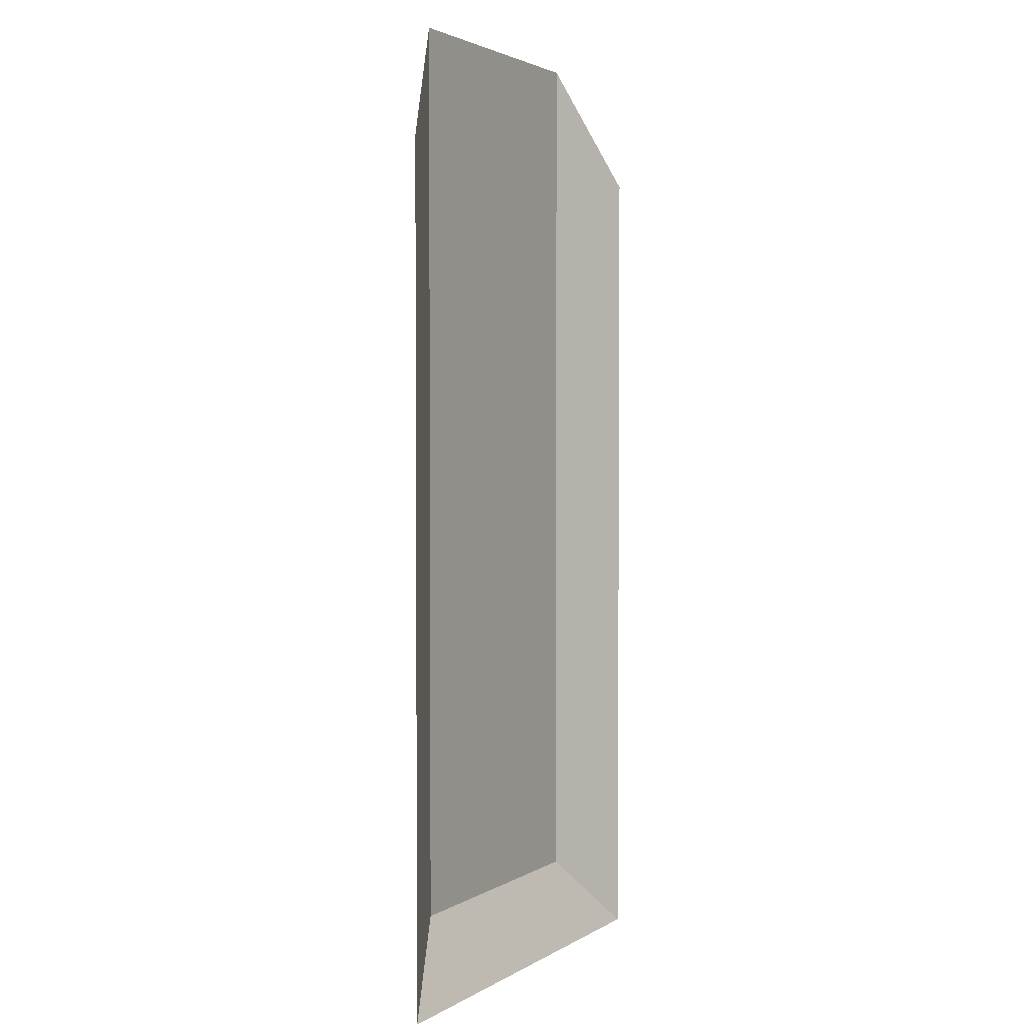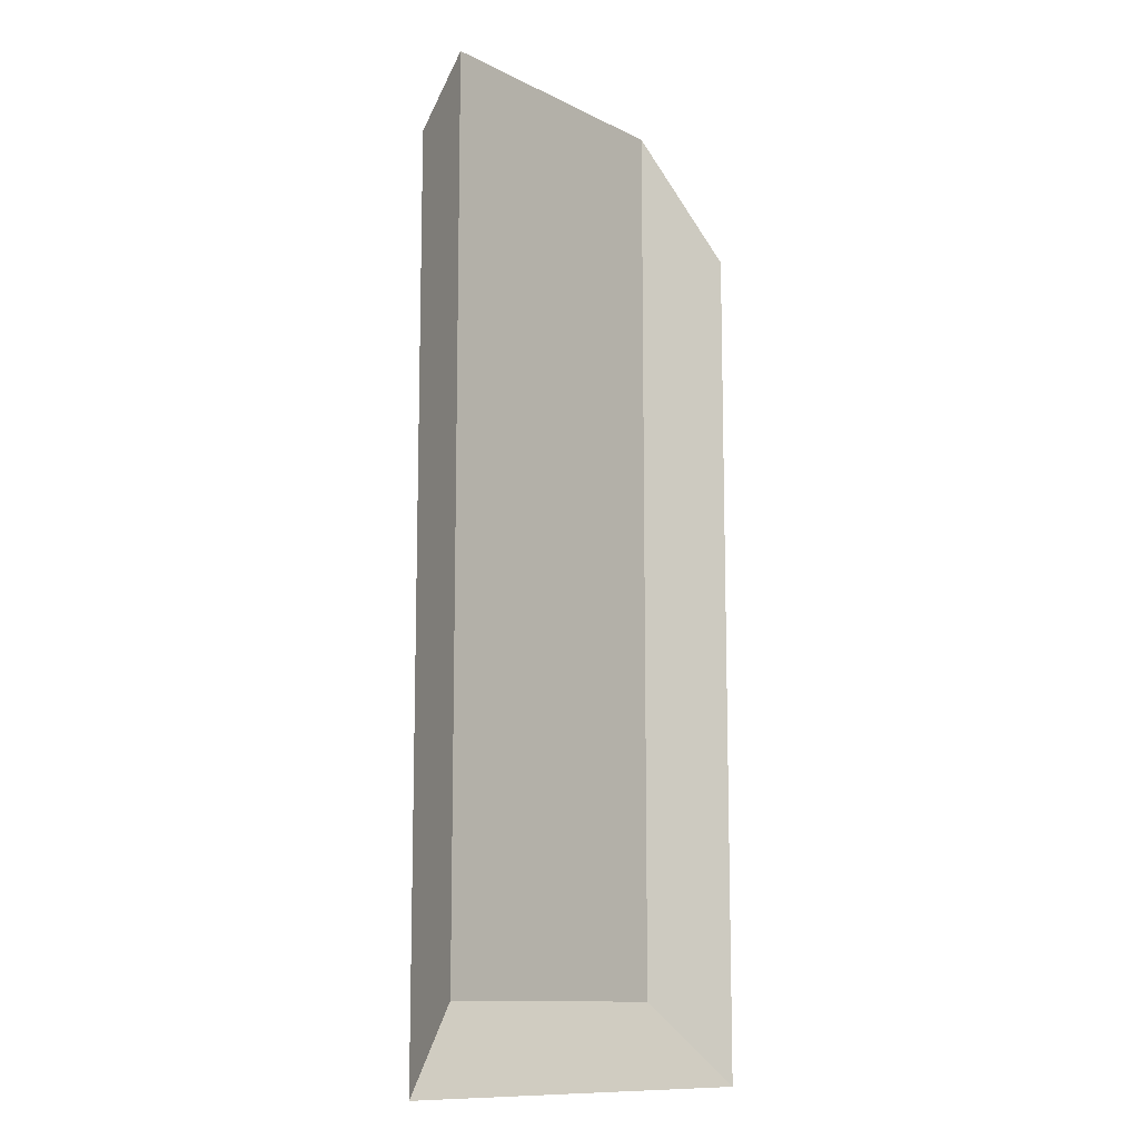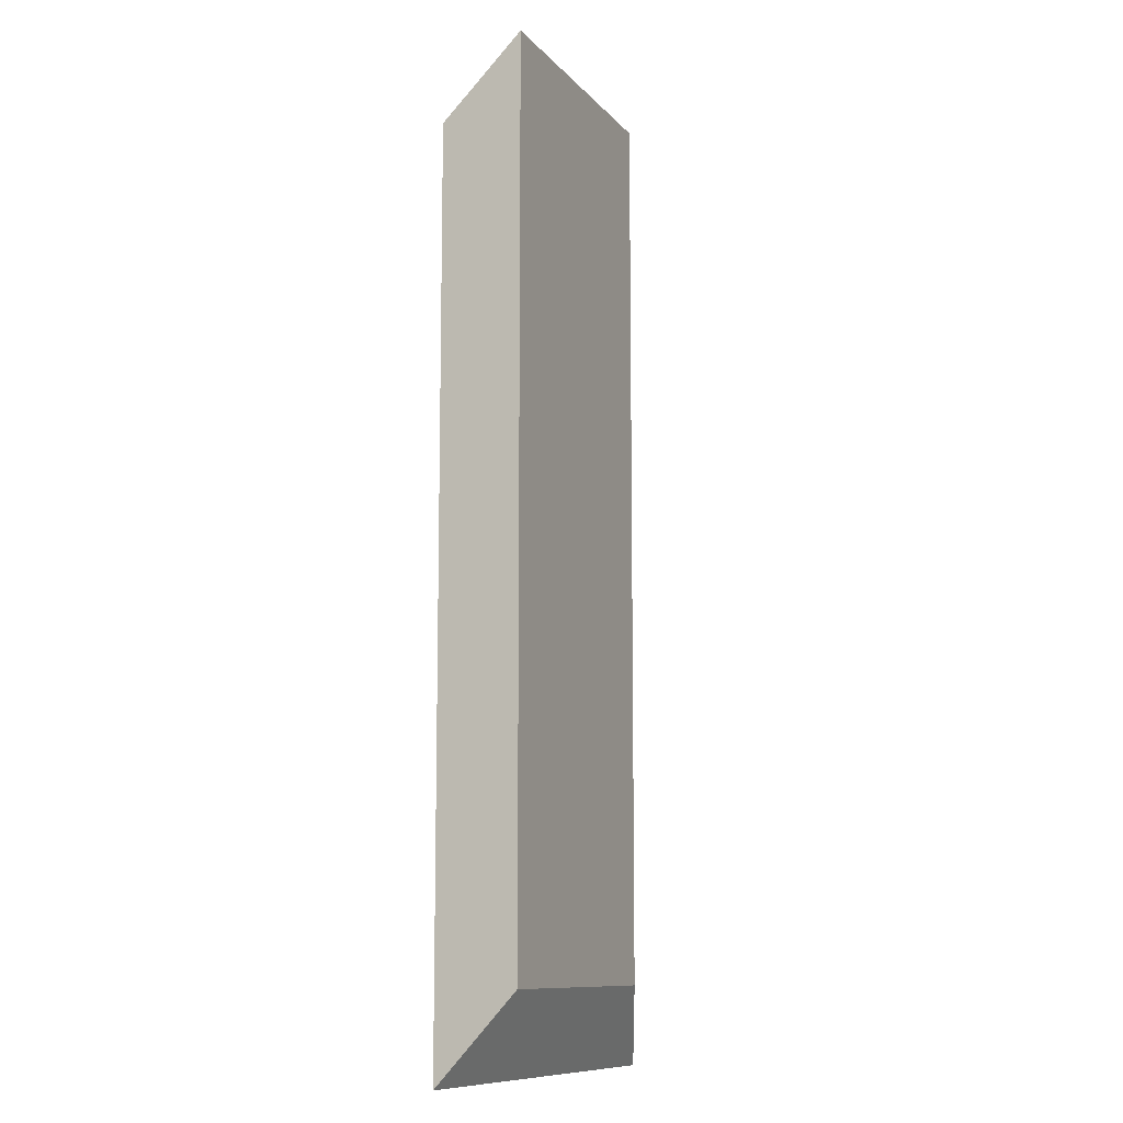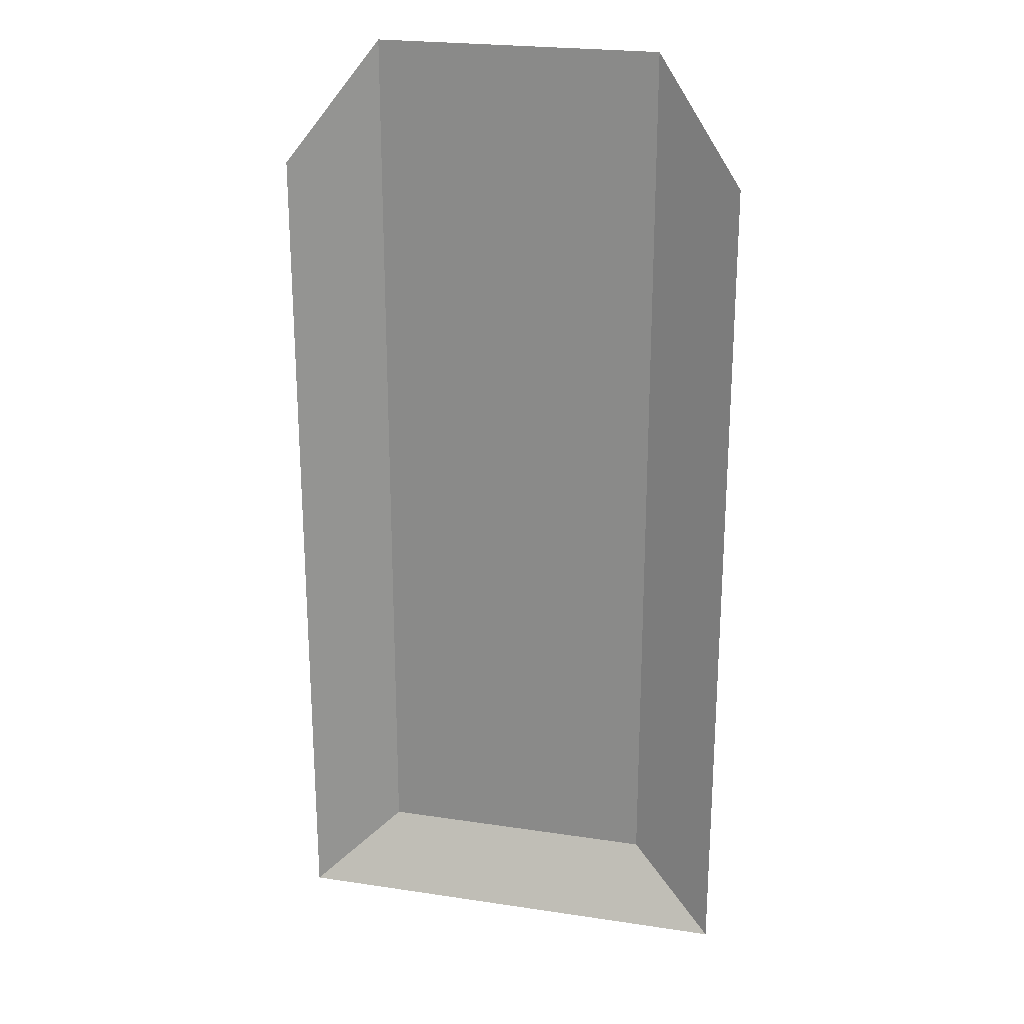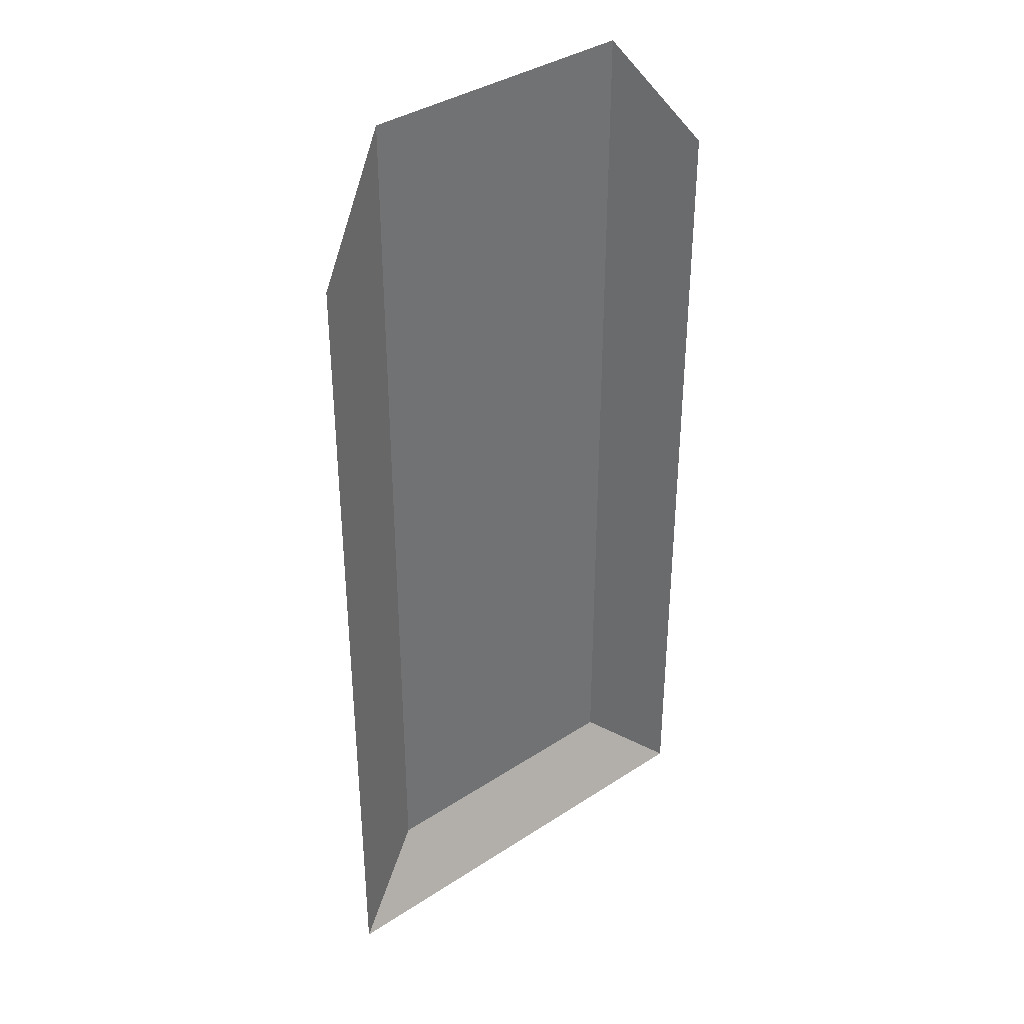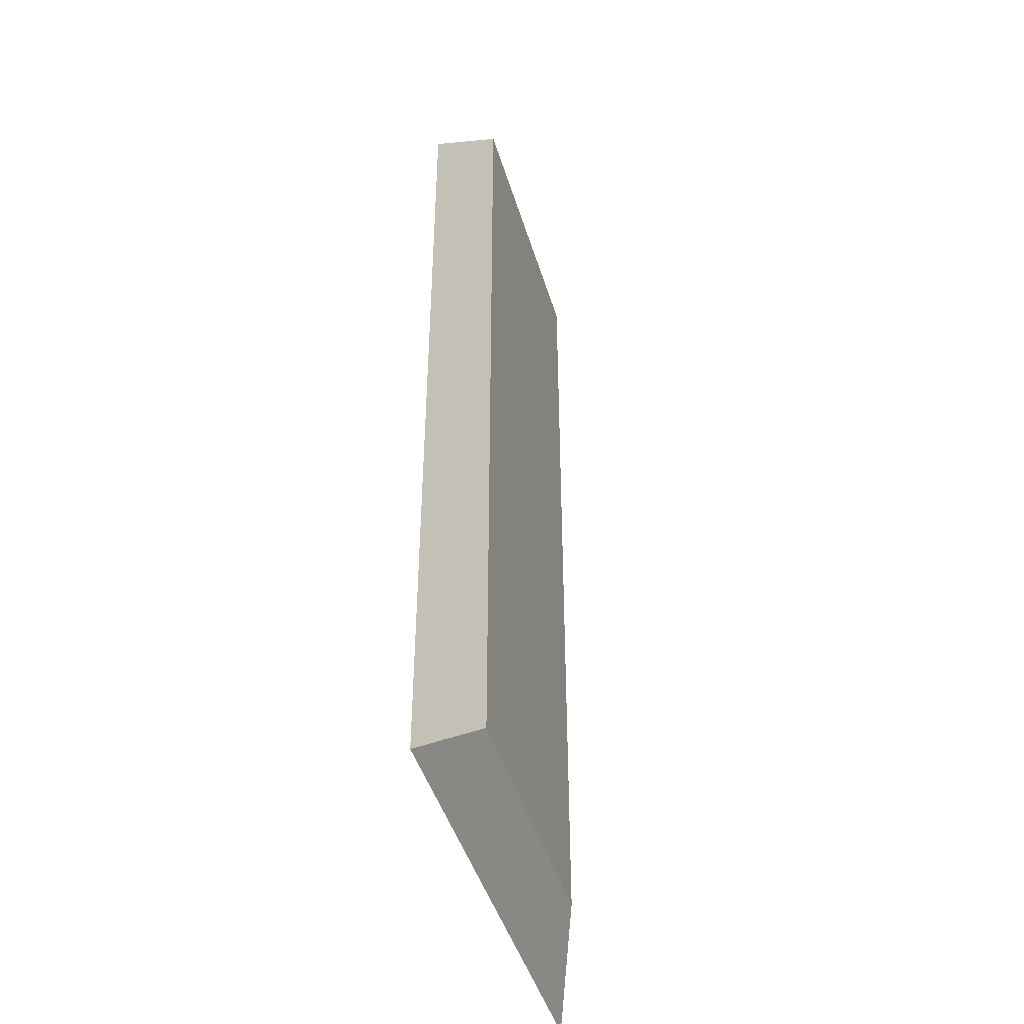
<metadata>
{"format":"obj","ext":"obj","renderer":"f3d","projection":"perspective","resolution":1024,"background":"white","views":[{"elev":2.5,"azim":-62.0,"up":"+Z"},{"elev":-11.5,"azim":-50.3,"up":"+Z"},{"elev":-10.4,"azim":113.2,"up":"+Z"},{"elev":23.4,"azim":14.2,"up":"+Z"},{"elev":37.3,"azim":-40.0,"up":"+Z"},{"elev":-45.0,"azim":106.4,"up":"+Z"}]}
</metadata>
<code>
g PulsarGunUV
v -2.042 0.8754 1.013
v -2.395 1.021 1.339
v -2.395 1.021 4.885
v -2.042 0.875 4.407
v -2.395 1.021 1.339
v -2.042 0.8754 1.013
v -2.956 0.8754 1.013
v -2.956 1.021 1.339
v -2.395 1.021 4.885
v -2.395 1.021 1.339
v -2.956 1.021 1.339
v -2.956 1.021 4.885
v -3.869 0.8754 1.013
v -3.869 0.875 4.407
v -3.517 1.021 4.885
v -3.517 1.021 1.339
v -3.517 1.021 1.339
v -3.869 0.8754 1.013
v -3.517 1.021 4.885
v -3.517 1.021 1.339
f 1 2 3
f 1 3 4
f 5 6 7
f 5 7 8
f 9 10 11
f 9 11 12
f 13 14 15
f 13 15 16
f 17 8 7
f 17 7 18
f 19 12 11
f 19 11 20

</code>
